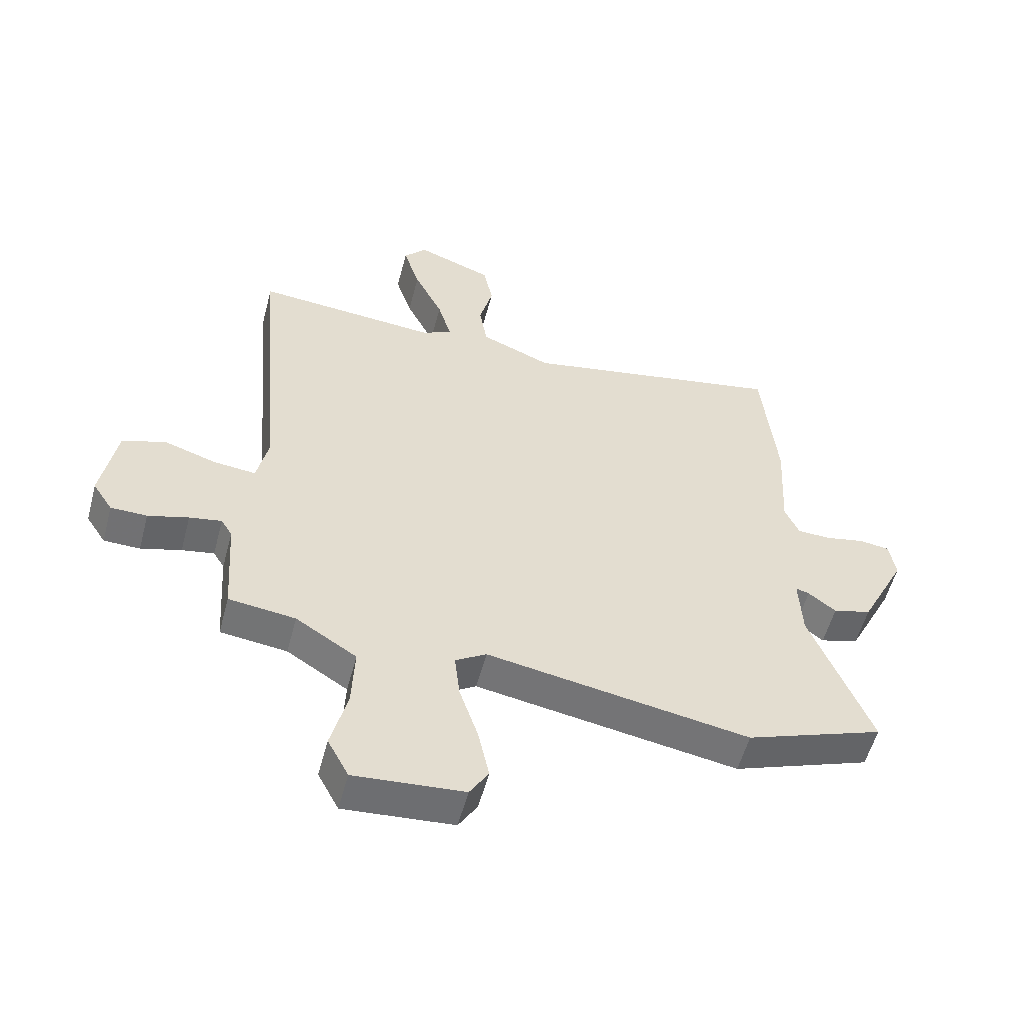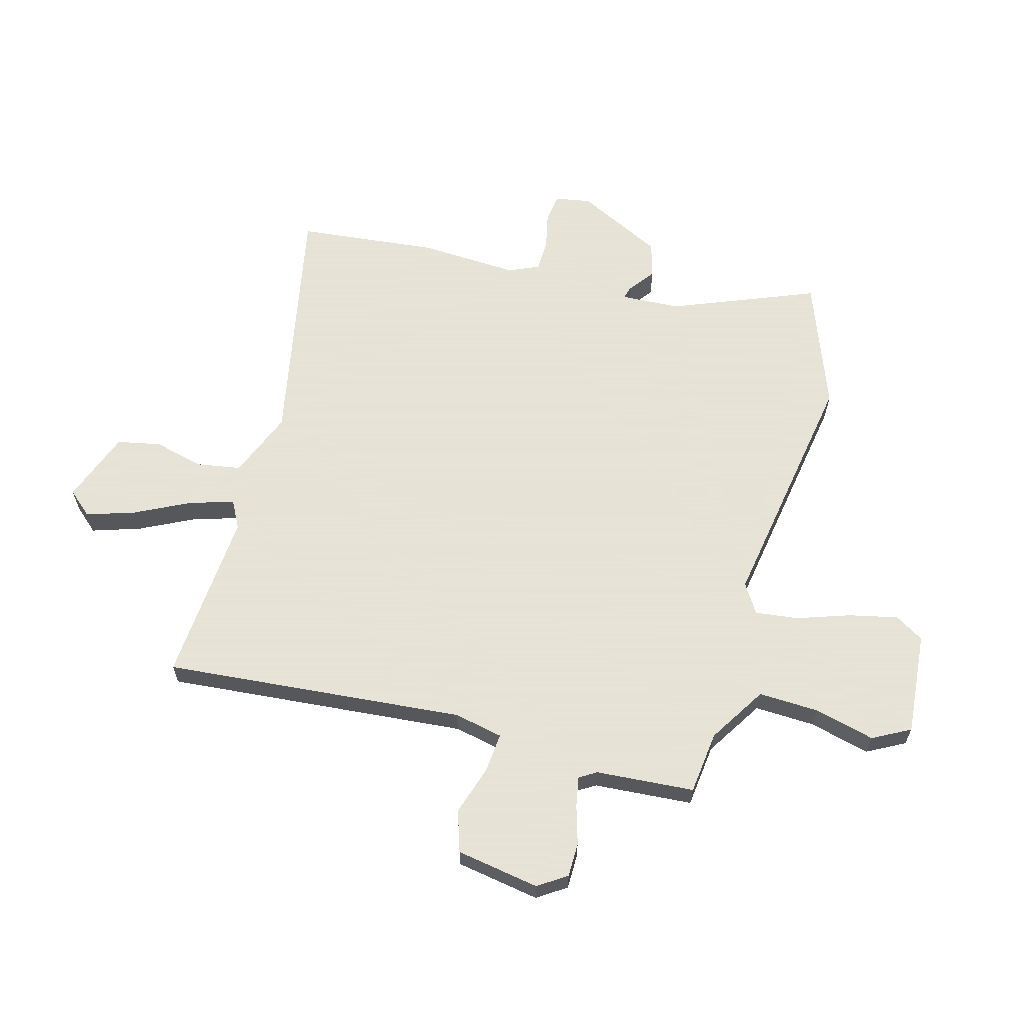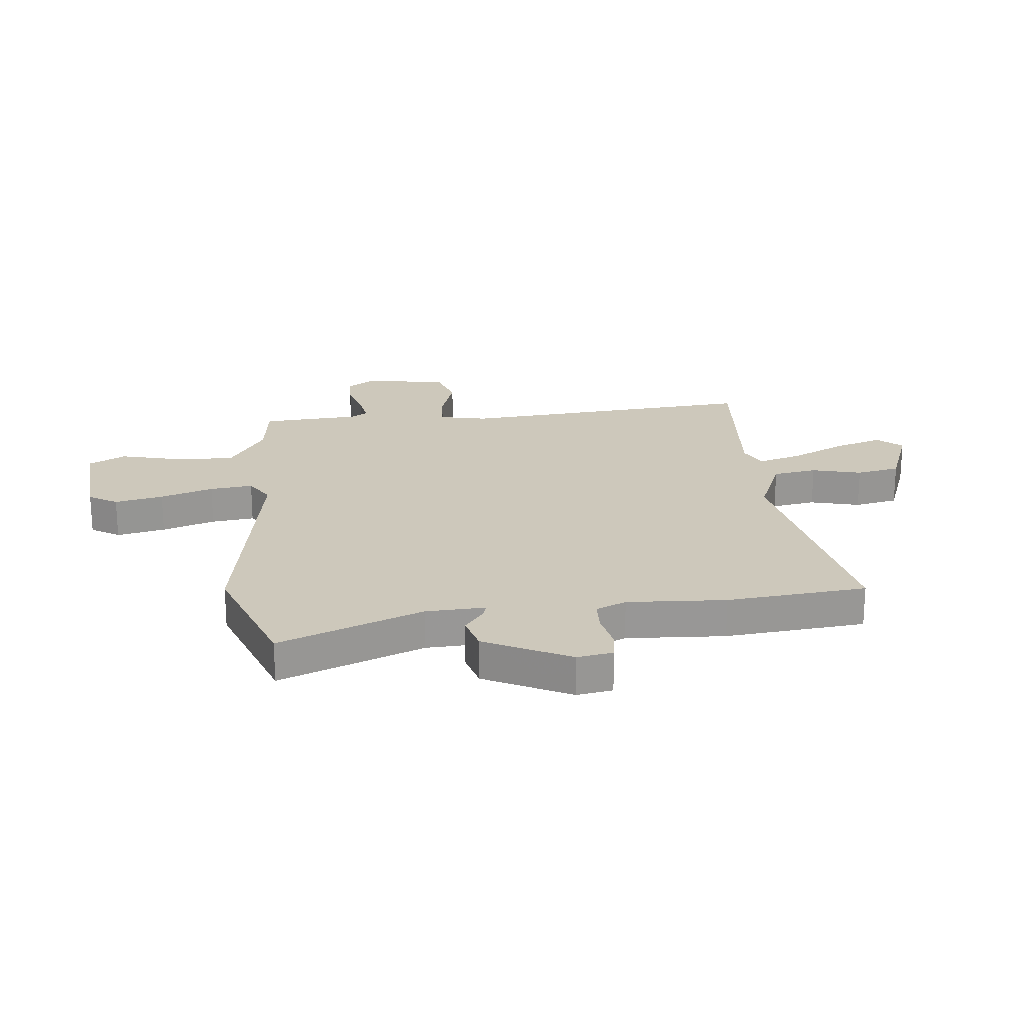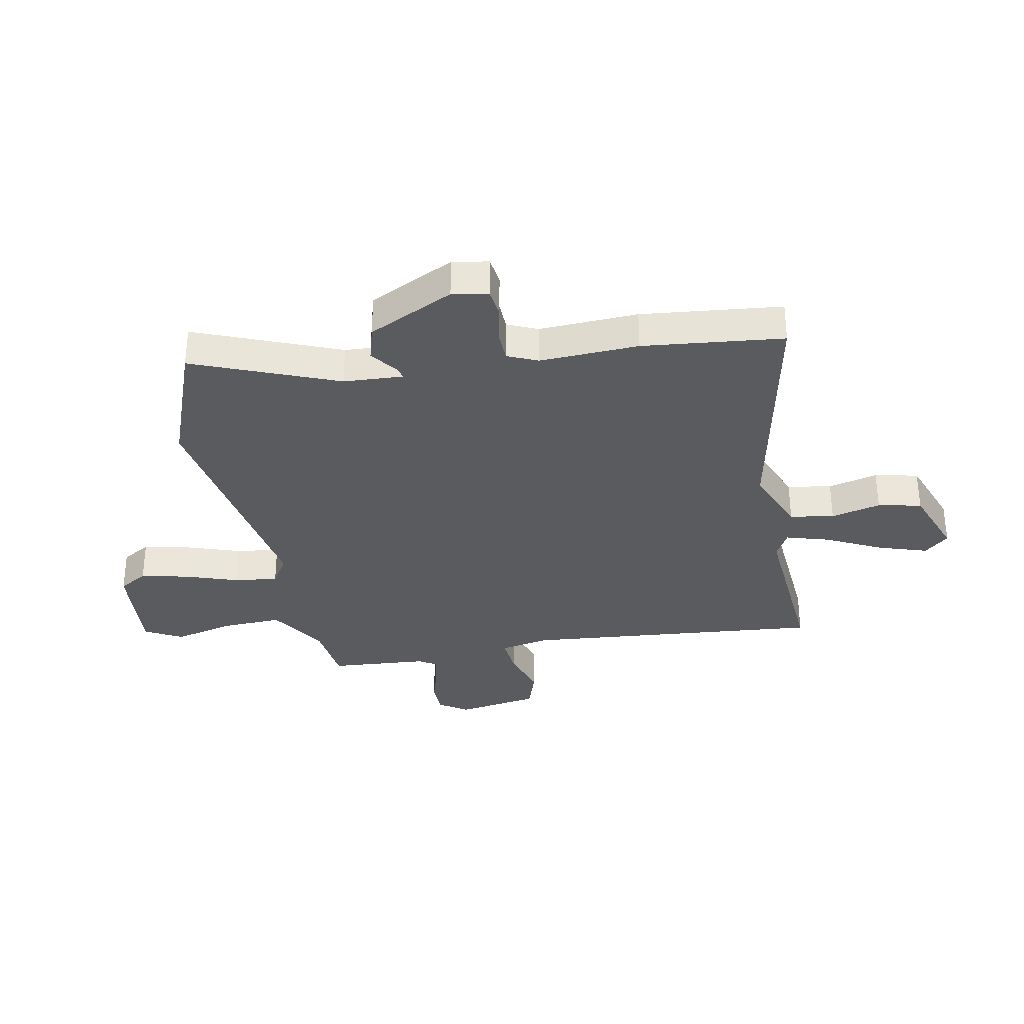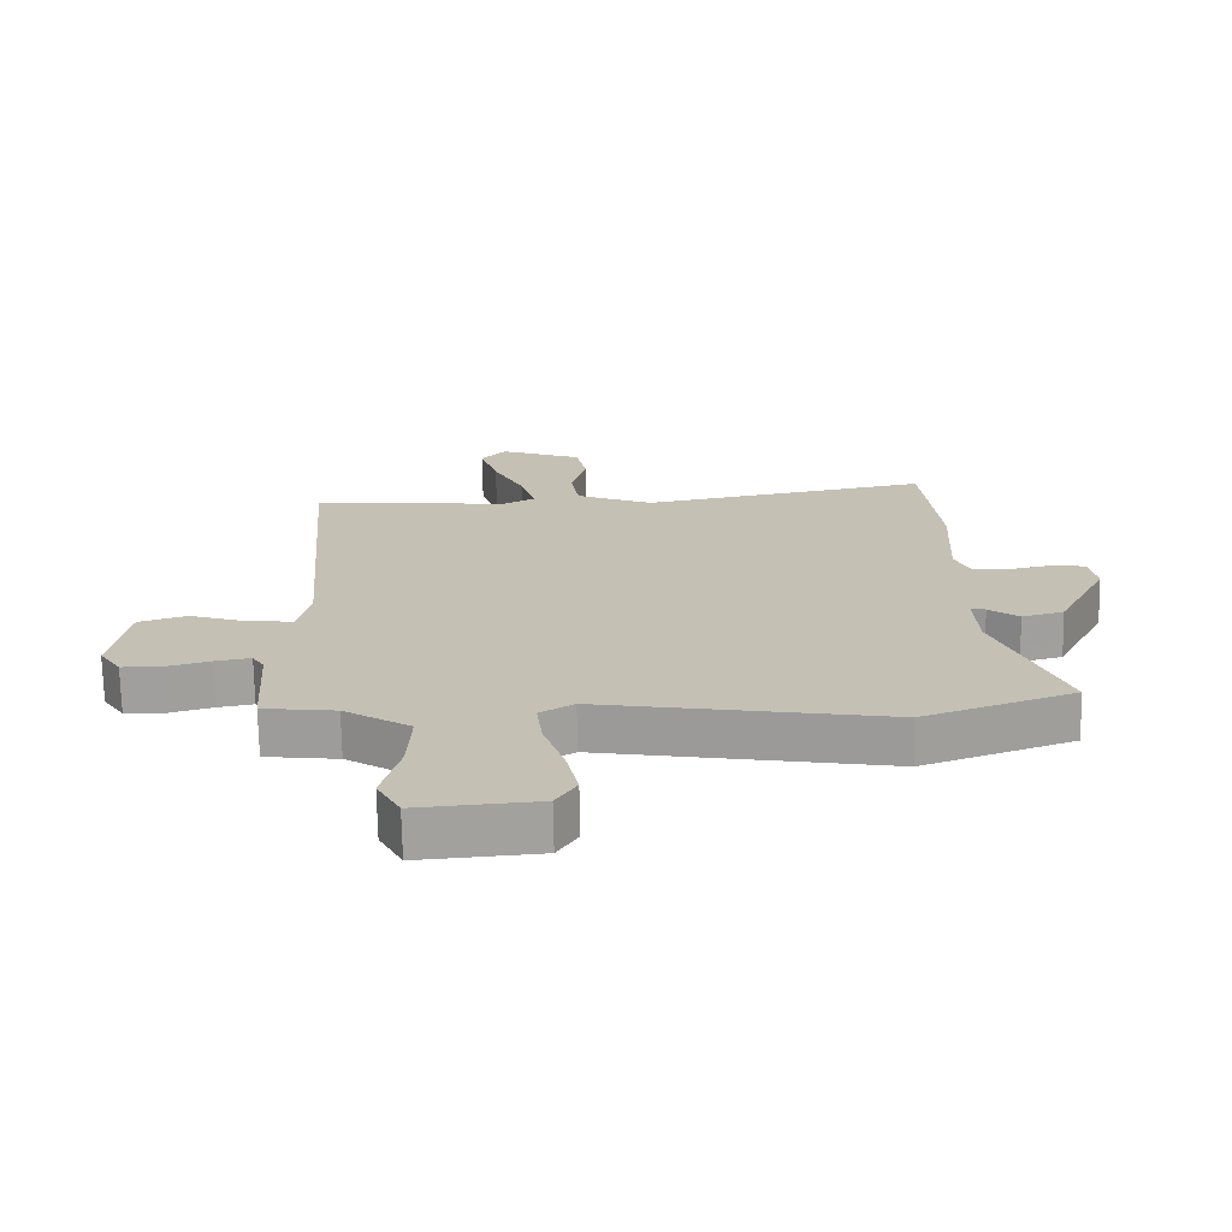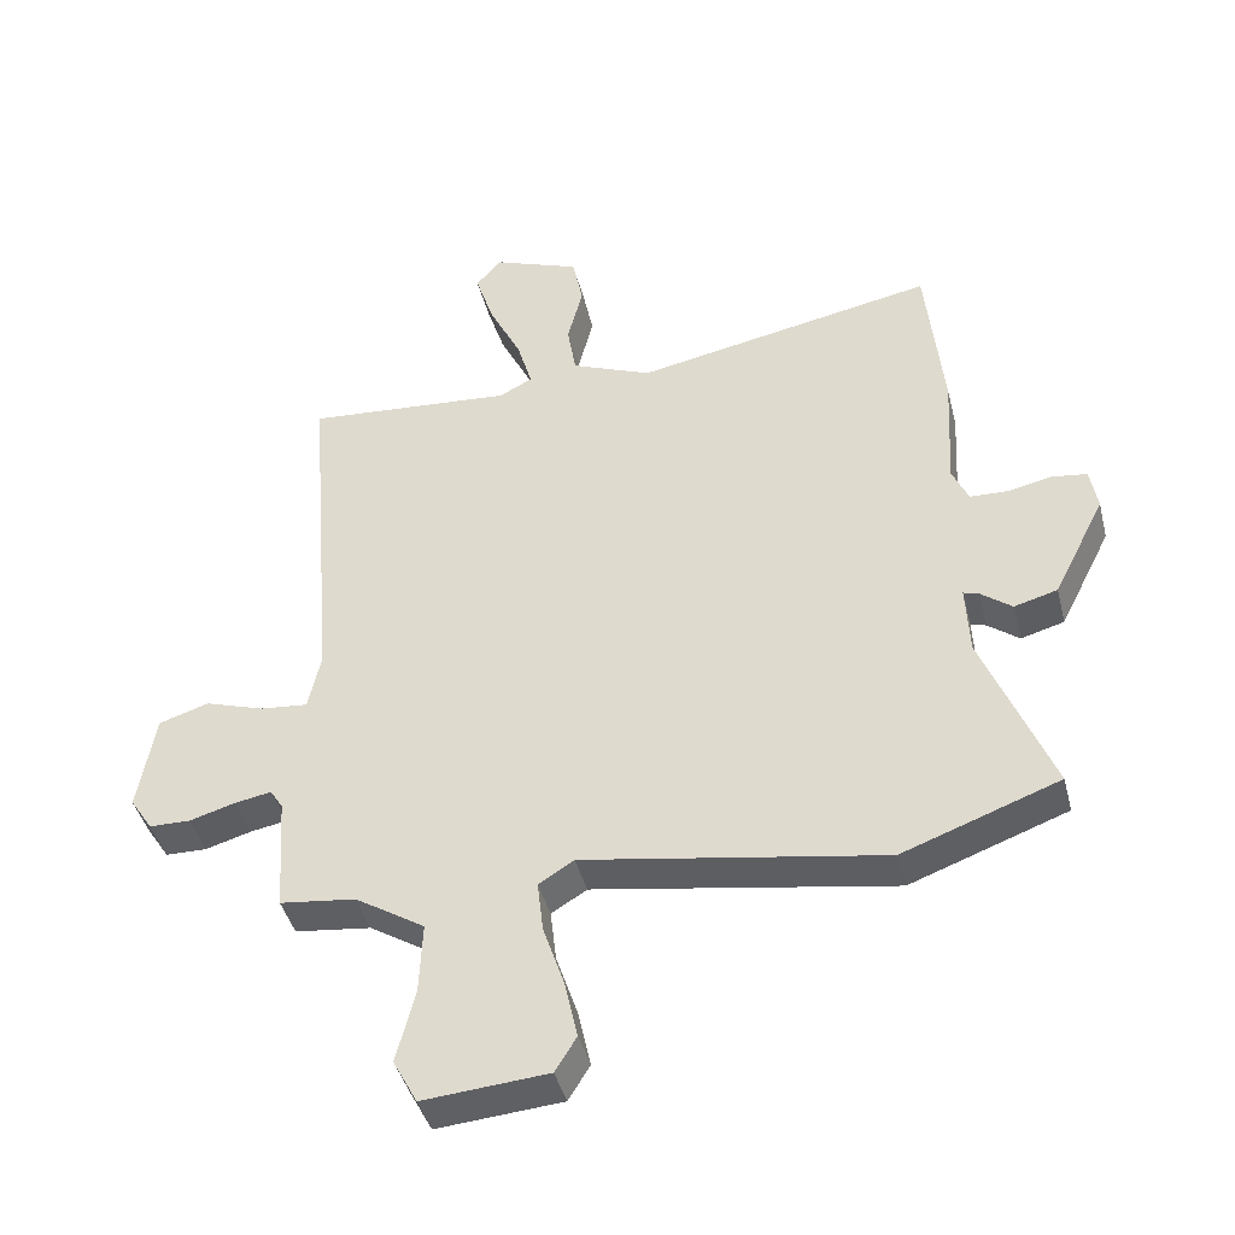
<metadata>
{"format":"obj","ext":"obj","renderer":"f3d","projection":"perspective","resolution":1024,"background":"white","views":[{"elev":-55.2,"azim":165.2,"up":"+Z"},{"elev":62.8,"azim":105.0,"up":"+Y"},{"elev":22.0,"azim":-95.9,"up":"+Y"},{"elev":-32.9,"azim":-79.5,"up":"+Y"},{"elev":-71.6,"azim":-178.9,"up":"+Z"},{"elev":-42.6,"azim":-166.0,"up":"+Z"}]}
</metadata>
<code>
v -0.516 0.07 0.334
v -0.491 0.07 0.588
v -0.039 0.07 0.501
v 0.082 0.07 0.551
v 0.095 0.07 0.631
v 0.072 0.07 0.721
v 0.088 0.07 0.8
v 0.218 0.07 0.849
v 0.257 0.07 0.805
v 0.229 0.07 0.717
v 0.18 0.07 0.617
v 0.157 0.07 0.538
v 0.207 0.07 0.512
v 0.52 0.07 0.537
v 0.475 0.07 -0.007
v 0.494 0.07 -0.095
v 0.566 0.07 -0.088
v 0.655 0.07 -0.059
v 0.73 0.07 -0.083
v 0.756 0.07 -0.233
v 0.722 0.07 -0.285
v 0.66 0.07 -0.286
v 0.591 0.07 -0.266
v 0.536 0.07 -0.256
v 0.517 0.07 -0.287
v 0.505 0.07 -0.465
v 0.391 0.07 -0.479
v 0.287 0.07 -0.545
v 0.292 0.07 -0.654
v 0.32 0.07 -0.763
v 0.284 0.07 -0.831
v 0.097 0.07 -0.816
v 0.065 0.07 -0.764
v 0.084 0.07 -0.676
v 0.116 0.07 -0.58
v 0.125 0.07 -0.502
v 0.072 0.07 -0.469
v -0.377 0.07 -0.545
v -0.612 0.07 -0.459
v -0.509 0.07 -0.198
v -0.504 0.07 -0.09
v -0.527 0.07 -0.097
v -0.574 0.07 -0.133
v -0.639 0.07 -0.115
v -0.717 0.07 0.04
v -0.706 0.07 0.105
v -0.654 0.07 0.112
v -0.588 0.07 0.098
v -0.53 0.07 0.1
v -0.506 0.07 0.155
v -0.516 0 0.334
v -0.491 0 0.588
v -0.039 0 0.501
v 0.082 0 0.551
v 0.095 0 0.631
v 0.072 0 0.721
v 0.088 0 0.8
v 0.218 0 0.849
v 0.257 0 0.805
v 0.229 0 0.717
v 0.18 0 0.617
v 0.157 0 0.538
v 0.207 0 0.512
v 0.52 0 0.537
v 0.475 0 -0.007
v 0.494 0 -0.095
v 0.566 0 -0.088
v 0.655 0 -0.059
v 0.73 0 -0.083
v 0.756 0 -0.233
v 0.722 0 -0.285
v 0.66 0 -0.286
v 0.591 0 -0.266
v 0.536 0 -0.256
v 0.517 0 -0.287
v 0.505 0 -0.465
v 0.391 0 -0.479
v 0.287 0 -0.545
v 0.292 0 -0.654
v 0.32 0 -0.763
v 0.284 0 -0.831
v 0.097 0 -0.816
v 0.065 0 -0.764
v 0.084 0 -0.676
v 0.116 0 -0.58
v 0.125 0 -0.502
v 0.072 0 -0.469
v -0.377 0 -0.545
v -0.612 0 -0.459
v -0.509 0 -0.198
v -0.504 0 -0.09
v -0.527 0 -0.097
v -0.574 0 -0.133
v -0.639 0 -0.115
v -0.717 0 0.04
v -0.706 0 0.105
v -0.654 0 0.112
v -0.588 0 0.098
v -0.53 0 0.1
v -0.506 0 0.155
f 46 47 48
f 45 46 48
f 44 45 48
f 43 44 48
f 42 43 48
f 41 42 48 49
f 37 38 39 40
f 37 40 41
f 41 49 50
f 37 41 50
f 36 37 50
f 33 34 35
f 32 33 35
f 31 32 35
f 30 31 35
f 29 30 35
f 28 29 35 36
f 25 26 27
f 1 2 3
f 50 1 3
f 36 50 3
f 28 36 3
f 27 28 3
f 25 27 3
f 24 25 3
f 21 22 23
f 20 21 23
f 19 20 23
f 18 19 23
f 17 18 23
f 13 14 15
f 12 13 15 16
f 9 10 11
f 8 9 11
f 7 8 11
f 6 7 11
f 5 6 11
f 4 5 11 12
f 3 4 12 16
f 16 17 23 24
f 3 16 24
f 98 97 96
f 98 96 95
f 98 95 94
f 98 94 93
f 98 93 92
f 99 98 92 91
f 90 89 88 87
f 91 90 87
f 100 99 91
f 100 91 87
f 100 87 86
f 85 84 83
f 85 83 82
f 85 82 81
f 85 81 80
f 85 80 79
f 86 85 79 78
f 77 76 75
f 53 52 51
f 53 51 100
f 53 100 86
f 53 86 78
f 53 78 77
f 53 77 75
f 53 75 74
f 73 72 71
f 73 71 70
f 73 70 69
f 73 69 68
f 73 68 67
f 65 64 63
f 66 65 63 62
f 61 60 59
f 61 59 58
f 61 58 57
f 61 57 56
f 61 56 55
f 62 61 55 54
f 66 62 54 53
f 74 73 67 66
f 74 66 53
f 1 51 52 2
f 2 52 53 3
f 3 53 54 4
f 4 54 55 5
f 5 55 56 6
f 6 56 57 7
f 7 57 58 8
f 8 58 59 9
f 9 59 60 10
f 10 60 61 11
f 11 61 62 12
f 12 62 63 13
f 13 63 64 14
f 14 64 65 15
f 15 65 66 16
f 16 66 67 17
f 17 67 68 18
f 18 68 69 19
f 19 69 70 20
f 20 70 71 21
f 21 71 72 22
f 22 72 73 23
f 23 73 74 24
f 24 74 75 25
f 25 75 76 26
f 26 76 77 27
f 27 77 78 28
f 28 78 79 29
f 29 79 80 30
f 30 80 81 31
f 31 81 82 32
f 32 82 83 33
f 33 83 84 34
f 34 84 85 35
f 35 85 86 36
f 36 86 87 37
f 37 87 88 38
f 38 88 89 39
f 39 89 90 40
f 40 90 91 41
f 41 91 92 42
f 42 92 93 43
f 43 93 94 44
f 44 94 95 45
f 45 95 96 46
f 46 96 97 47
f 47 97 98 48
f 48 98 99 49
f 49 99 100 50
f 50 100 51 1

</code>
